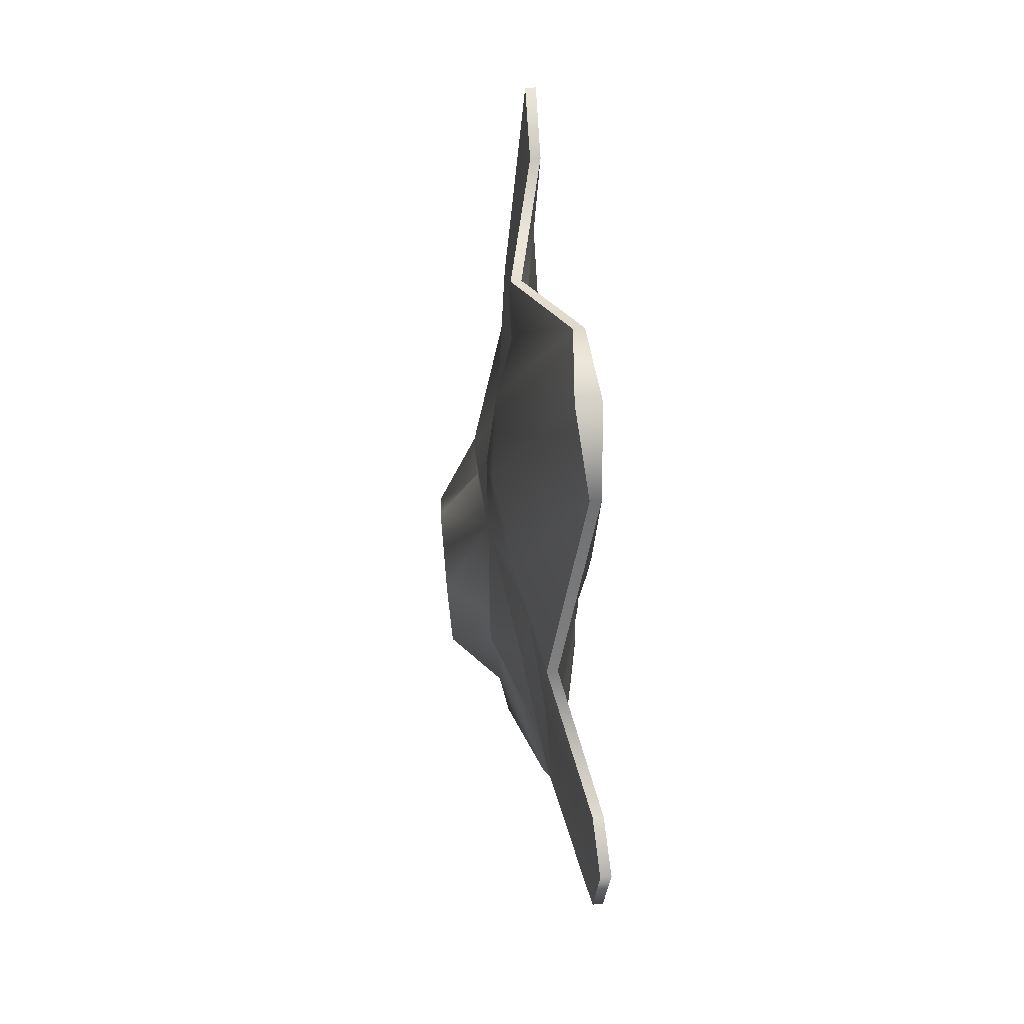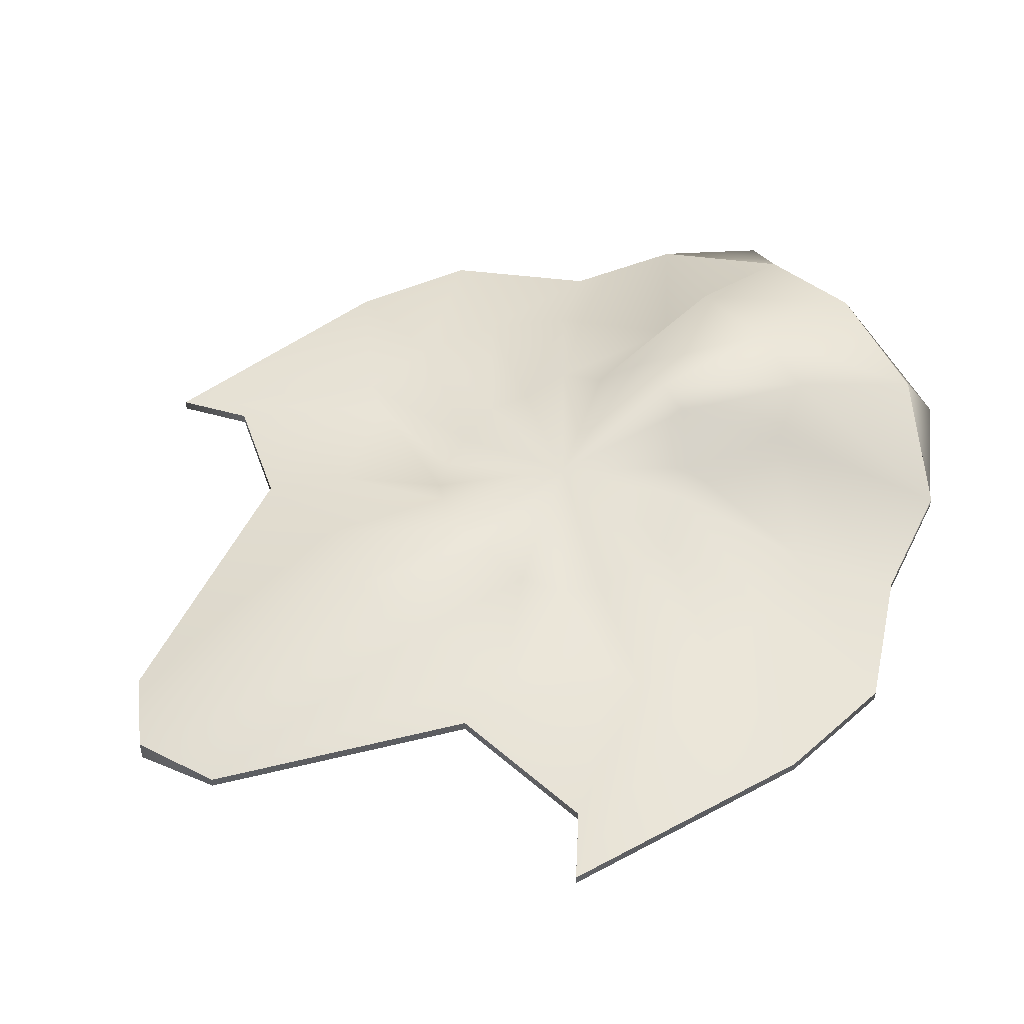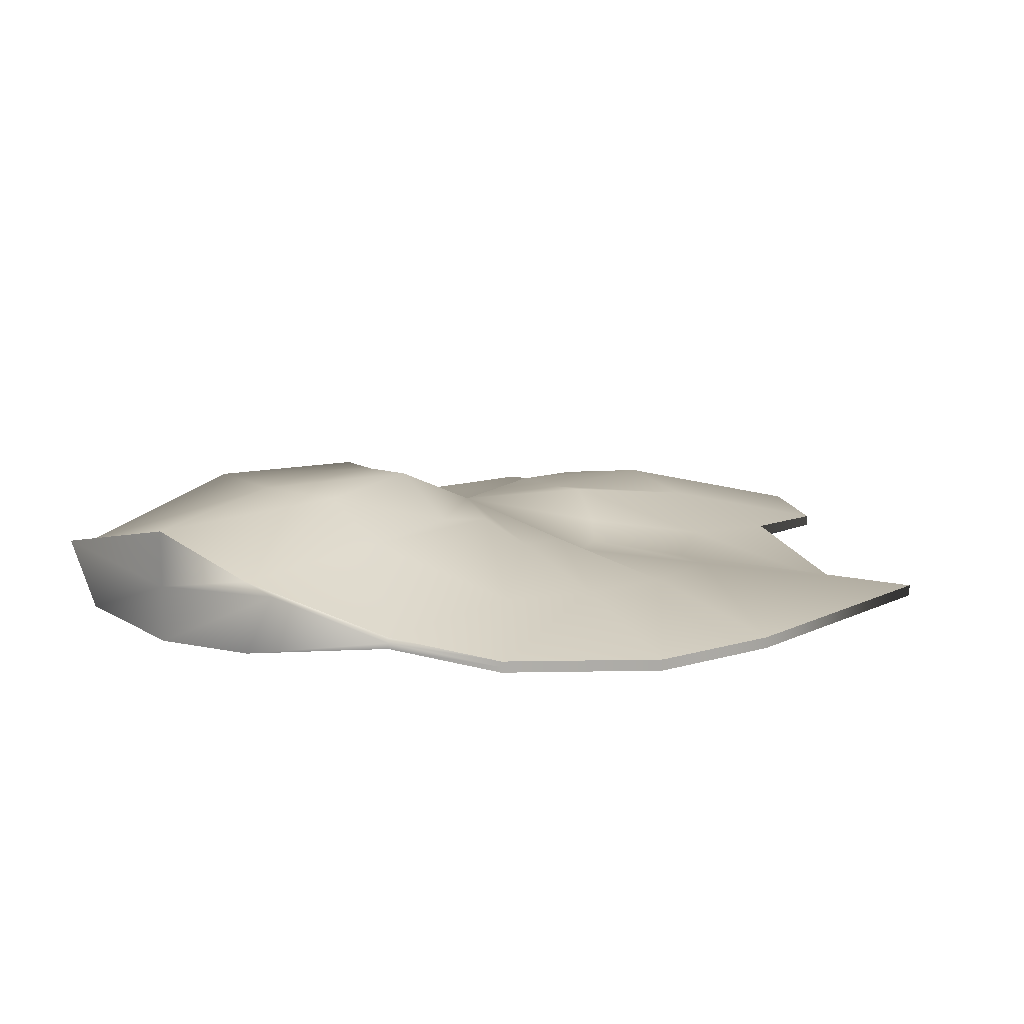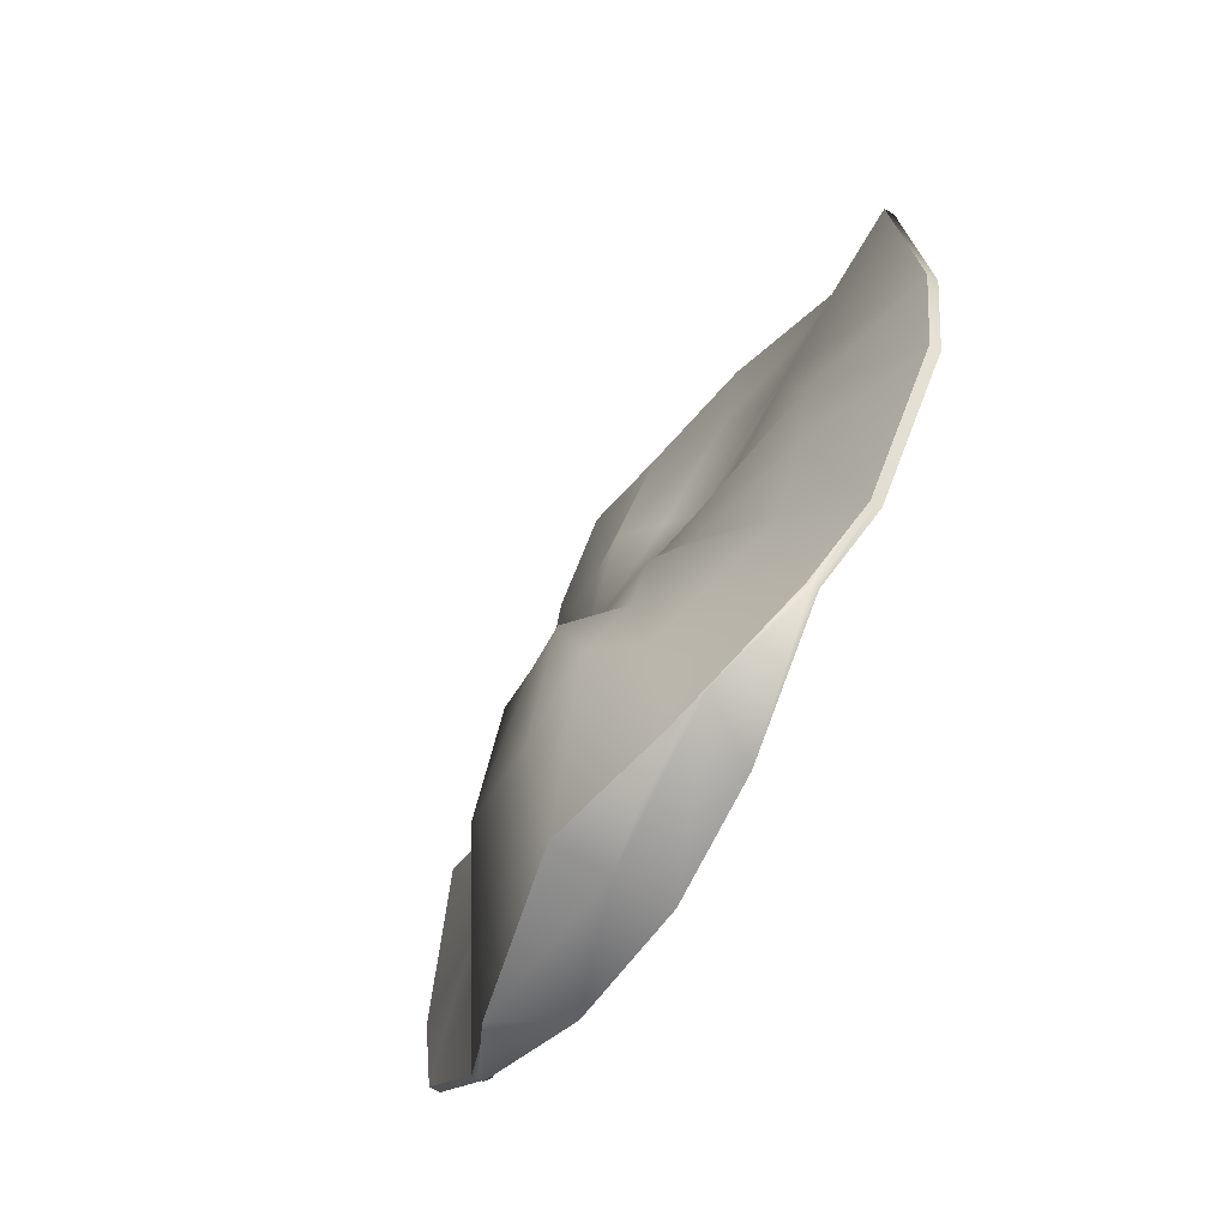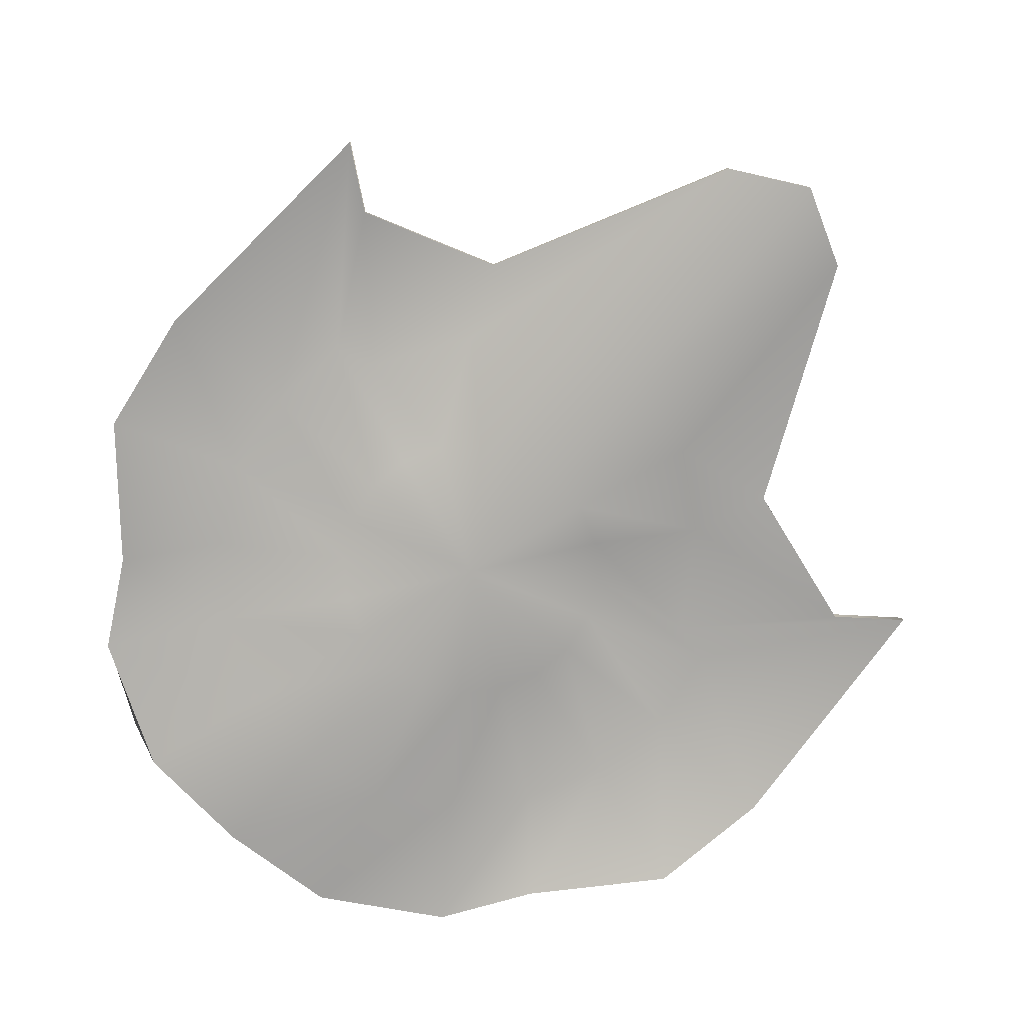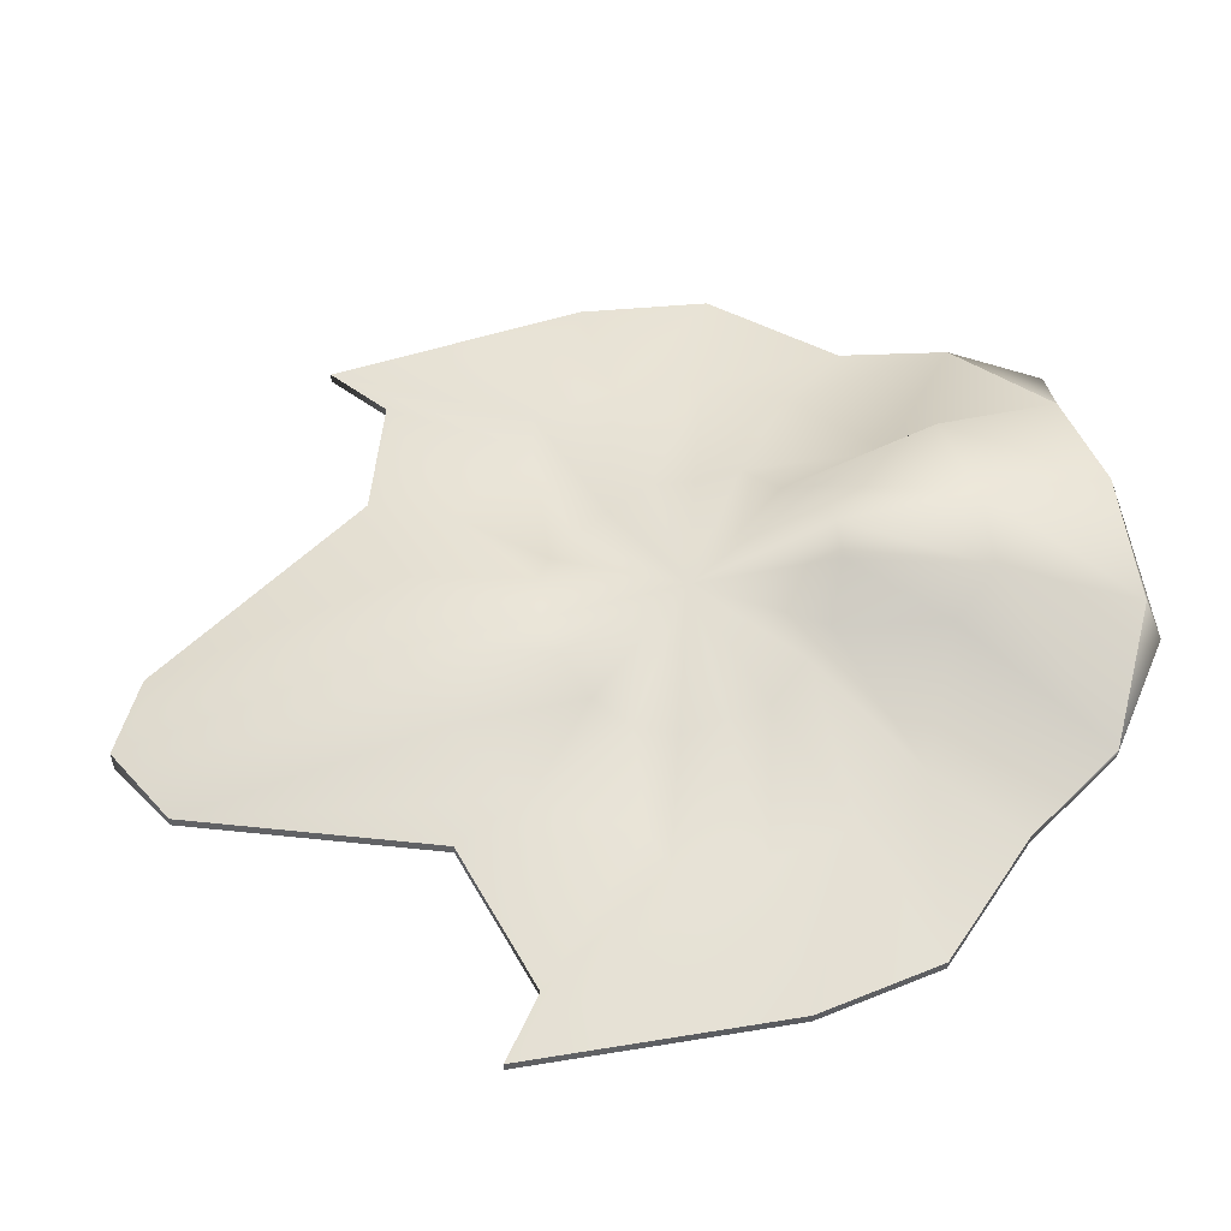
<metadata>
{"format":"obj","ext":"obj","renderer":"f3d","projection":"perspective","resolution":1024,"background":"white","views":[{"elev":79.4,"azim":-95.1,"up":"+Z"},{"elev":50.0,"azim":55.1,"up":"+Y"},{"elev":12.4,"azim":-135.1,"up":"+Y"},{"elev":-66.5,"azim":-120.9,"up":"+Z"},{"elev":-78.6,"azim":-40.8,"up":"+Y"},{"elev":54.4,"azim":75.8,"up":"+Y"}]}
</metadata>
<code>
g default
v -2.475 -0.6419 0.8041
v -2.105 -0.6419 1.53
v -1.53 -0.921 2.105
v -0.8041 -0.921 2.475
v -0 -0.921 2.602
v 0.8041 -0.921 2.475
v 1.53 -0.921 2.105
v 2.105 -0.6419 1.53
v 2.475 -0.6419 0.8041
v 2.602 -0.6419 0
v 2.475 -0.6419 -0.8041
v 2.105 -0.6419 -1.53
v 1.53 -0.8657 -2.105
v 0.8041 -0.8214 -2.475
v -0 -0.8214 -2.602
v -0.8041 -0.8214 -2.475
v -1.53 -0.8657 -2.105
v -2.105 -0.6419 -1.53
v -2.475 -0.6419 -0.8041
v -2.602 -0.6419 -0
v -4.95 -0.1009 1.608
v -4.211 -0.1009 1.808
v -3.059 -0.1009 3.566
v -1.608 -0.921 4.695
v -0 -0.921 5.084
v 1.608 -0.921 4.695
v 3.059 -0.1009 3.566
v 4.211 -0.1009 1.808
v 4.95 -0.1009 1.608
v 5.205 -0.1009 0
v 4.95 -0.1009 -1.608
v 4.211 -0.1009 -3.059
v 3.059 -0.1009 -4.211
v 1.608 -0.8214 -4.95
v -0 -0.8214 -5.205
v -1.608 -0.8214 -4.95
v -3.059 -0.1009 -4.211
v -4.211 -0.1009 -3.059
v -4.95 -0.1009 -1.608
v -5.205 -0.1009 -0
v -7.425 -0.7119 5.004
v -6.316 -0.7119 4.144
v -3.673 -0.1009 4.977
v -1.461 -0.944 9.482
v -0 -1.073 10.26
v 1.461 -0.944 9.482
v 3.673 -0.1009 4.977
v 6.316 -0.7119 4.144
v 7.425 -0.7119 5.004
v 7.807 -0.7119 0
v 7.425 -0.7119 -2.412
v 5.513 -0.7119 -4.502
v 4.589 -0.1009 -6.316
v 2.282 -0.3985 -7.56
v -0 -0.5978 -7.671
v -2.282 -0.3985 -7.56
v -4.589 -0.1009 -6.316
v -5.513 -0.7119 -4.502
v -7.425 -0.7119 -2.412
v -7.807 -0.7119 -0
v -7.425 -0.611 5.004
v -6.316 -0.611 4.144
v -3.673 -0 4.977
v -1.461 -0.843 9.482
v -0 -0.843 10.26
v 1.461 -0.843 9.482
v 3.673 -0 4.977
v 6.316 -0.611 4.144
v 7.425 -0.611 5.004
v 7.807 -0.611 0
v 7.425 -0.611 -2.412
v 5.513 -0.611 -4.502
v 4.589 0 -6.316
v 3.016 0.7554 -7.56
v -0 0.422 -7.671
v -3.016 0.7554 -7.56
v -4.589 0 -6.316
v -5.513 -0.611 -4.502
v -7.425 -0.611 -2.412
v -7.807 -0.611 -0
v -7.425 -0.51 5.004
v -6.316 -0.51 4.144
v -3.673 0.1009 4.977
v -1.461 -0.7421 9.482
v -0 -0.613 10.26
v 1.461 -0.7421 9.482
v 3.673 0.1009 4.977
v 6.316 -0.51 4.144
v 7.425 -0.51 5.004
v 7.807 -0.51 0
v 7.425 -0.51 -2.412
v 5.513 -0.51 -4.502
v 4.589 0.1009 -6.316
v 2.282 0.8955 -7.56
v -0 1.442 -7.671
v -2.282 0.8955 -7.56
v -4.589 0.1009 -6.316
v -5.513 -0.51 -4.502
v -7.425 -0.51 -2.412
v -7.807 -0.51 -0
v -4.95 0.1009 1.608
v -4.211 0.1009 1.808
v -3.059 0.1009 3.566
v -1.608 0.5454 4.695
v -0 0.7615 5.084
v 1.608 0.5454 4.695
v 3.059 0.1009 3.566
v 4.211 0.1009 1.808
v 4.95 0.1009 1.608
v 5.205 0.1009 0
v 4.95 0.1009 -1.608
v 4.211 0.1009 -3.059
v 1.928 0.9465 -4.211
v 1.608 1.879 -4.95
v -0 1.879 -5.205
v -1.608 1.879 -4.95
v -1.928 0.9465 -4.211
v -4.211 0.1009 -3.059
v -4.95 0.1009 -1.608
v -5.205 0.1009 -0
v -2.475 0.1009 0.8041
v -2.105 0.1009 1.53
v -1.53 0.3391 2.105
v -0.8041 0.8315 2.475
v -0 0.7615 2.602
v 0.8041 0.8315 2.475
v 1.53 0.3391 2.105
v 2.105 0.1009 1.53
v 2.475 0.1009 0.8041
v 2.602 0.4701 0
v 2.475 0.4701 -0.8041
v 2.105 1.035 -1.53
v 1.53 1.021 -2.105
v 0.8041 1.879 -2.475
v -0 1.879 -2.602
v -0.8041 1.879 -2.475
v -1.53 1.021 -2.105
v -2.105 1.035 -1.53
v -2.475 0.4701 -0.8041
v -2.602 0.4701 -0
v 0 -0.8767 0
v 0 0.8897 0
g pCylinder1
f 1 2 22 21
f 2 3 23 22
f 3 4 24 23
f 4 5 25 24
f 5 6 26 25
f 6 7 27 26
f 7 8 28 27
f 8 9 29 28
f 9 10 30 29
f 10 11 31 30
f 11 12 32 31
f 12 13 33 32
f 13 14 34 33
f 14 15 35 34
f 15 16 36 35
f 16 17 37 36
f 17 18 38 37
f 18 19 39 38
f 19 20 40 39
f 20 1 21 40
f 21 22 42 41
f 22 23 43 42
f 23 24 44 43
f 24 25 45 44
f 25 26 46 45
f 26 27 47 46
f 27 28 48 47
f 28 29 49 48
f 29 30 50 49
f 30 31 51 50
f 31 32 52 51
f 32 33 53 52
f 33 34 54 53
f 34 35 55 54
f 35 36 56 55
f 36 37 57 56
f 37 38 58 57
f 38 39 59 58
f 39 40 60 59
f 40 21 41 60
f 41 42 62 61
f 42 43 63 62
f 43 44 64 63
f 44 45 65 64
f 45 46 66 65
f 46 47 67 66
f 47 48 68 67
f 48 49 69 68
f 49 50 70 69
f 50 51 71 70
f 51 52 72 71
f 52 53 73 72
f 53 54 74 73
f 54 55 75 74
f 55 56 76 75
f 56 57 77 76
f 57 58 78 77
f 58 59 79 78
f 59 60 80 79
f 60 41 61 80
f 61 62 82 81
f 62 63 83 82
f 63 64 84 83
f 64 65 85 84
f 65 66 86 85
f 66 67 87 86
f 67 68 88 87
f 68 69 89 88
f 69 70 90 89
f 70 71 91 90
f 71 72 92 91
f 72 73 93 92
f 73 74 94 93
f 74 75 95 94
f 75 76 96 95
f 76 77 97 96
f 77 78 98 97
f 78 79 99 98
f 79 80 100 99
f 80 61 81 100
f 81 82 102 101
f 82 83 103 102
f 83 84 104 103
f 84 85 105 104
f 85 86 106 105
f 86 87 107 106
f 87 88 108 107
f 88 89 109 108
f 89 90 110 109
f 90 91 111 110
f 91 92 112 111
f 92 93 113 112
f 93 94 114 113
f 94 95 115 114
f 95 96 116 115
f 96 97 117 116
f 97 98 118 117
f 98 99 119 118
f 99 100 120 119
f 100 81 101 120
f 101 102 122 121
f 102 103 123 122
f 103 104 124 123
f 104 105 125 124
f 105 106 126 125
f 106 107 127 126
f 107 108 128 127
f 108 109 129 128
f 109 110 130 129
f 110 111 131 130
f 111 112 132 131
f 112 113 133 132
f 113 114 134 133
f 114 115 135 134
f 115 116 136 135
f 116 117 137 136
f 117 118 138 137
f 118 119 139 138
f 119 120 140 139
f 120 101 121 140
f 2 1 141
f 3 2 141
f 4 3 141
f 5 4 141
f 6 5 141
f 7 6 141
f 8 7 141
f 9 8 141
f 10 9 141
f 11 10 141
f 12 11 141
f 13 12 141
f 14 13 141
f 15 14 141
f 16 15 141
f 17 16 141
f 18 17 141
f 19 18 141
f 20 19 141
f 1 20 141
f 121 122 142
f 122 123 142
f 123 124 142
f 124 125 142
f 125 126 142
f 126 127 142
f 127 128 142
f 128 129 142
f 129 130 142
f 130 131 142
f 131 132 142
f 132 133 142
f 133 134 142
f 134 135 142
f 135 136 142
f 136 137 142
f 137 138 142
f 138 139 142
f 139 140 142
f 140 121 142

</code>
